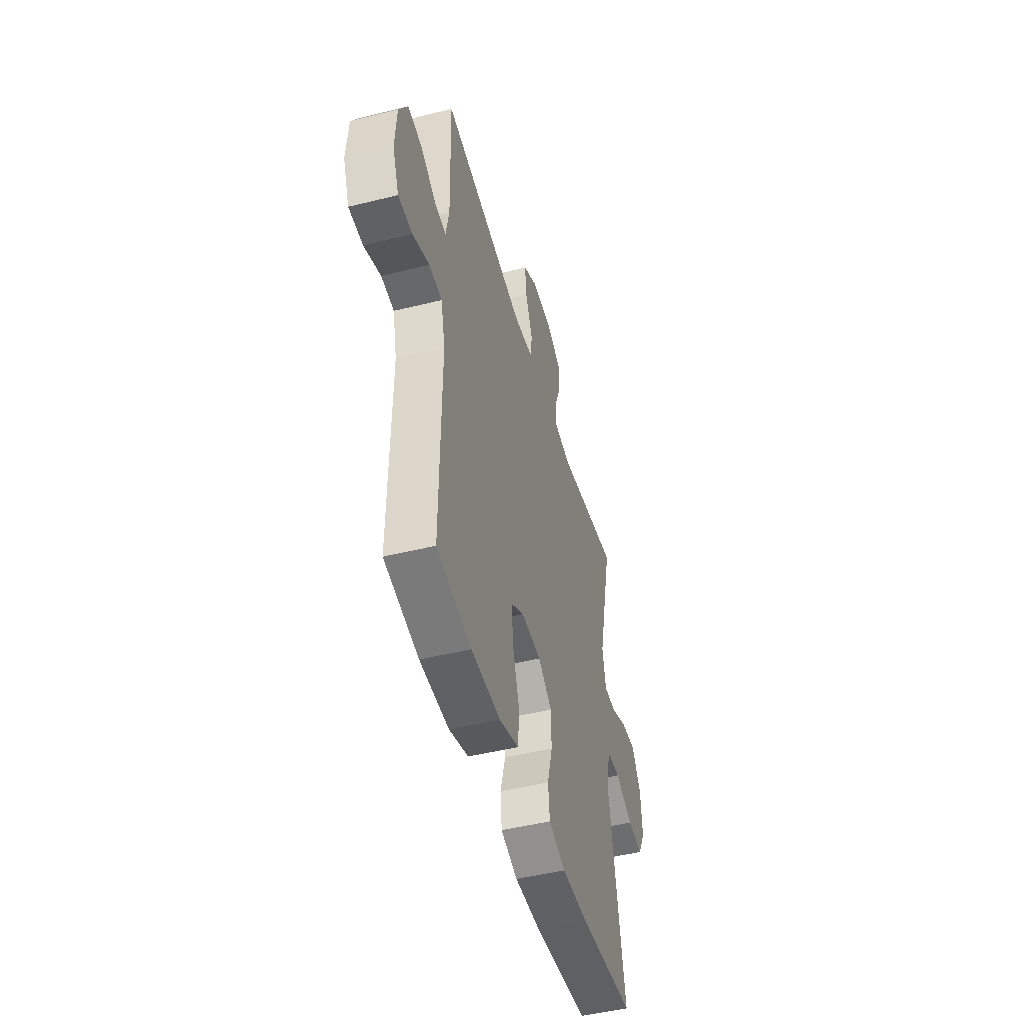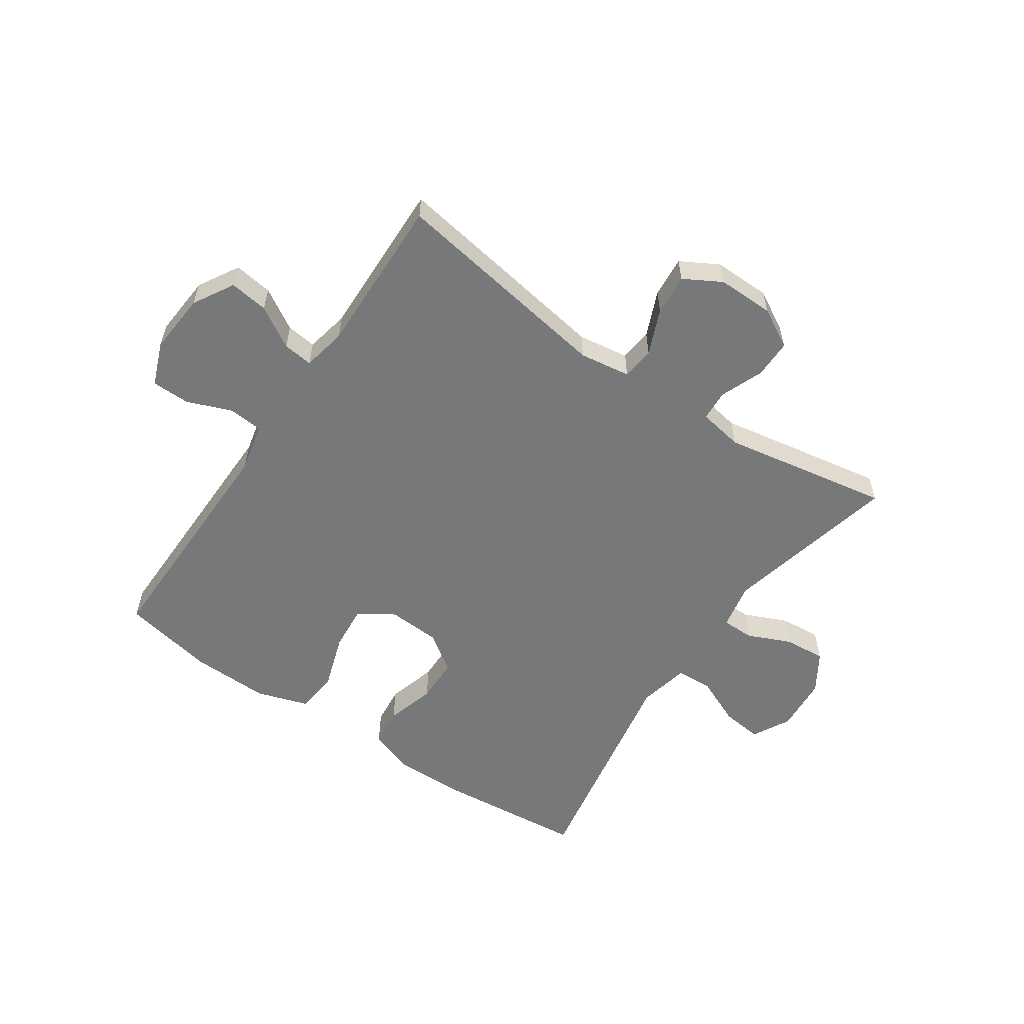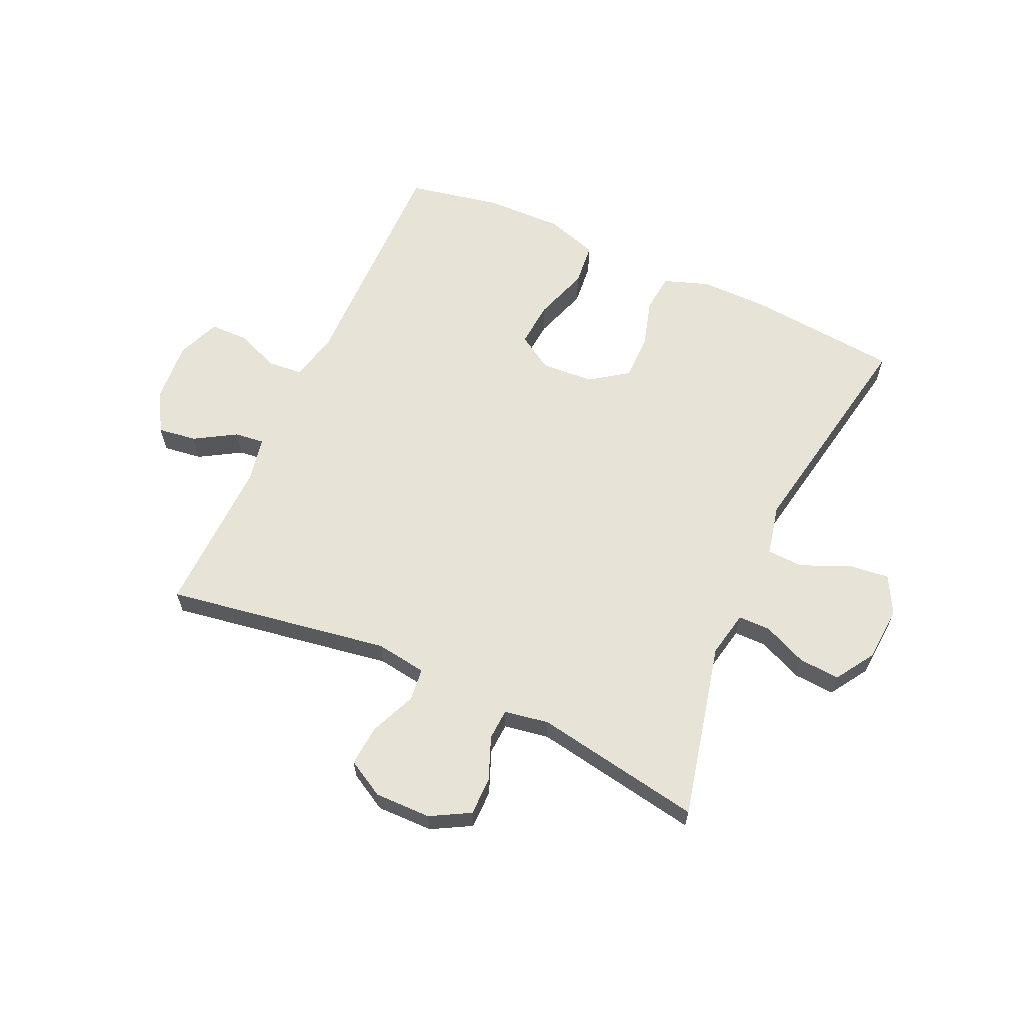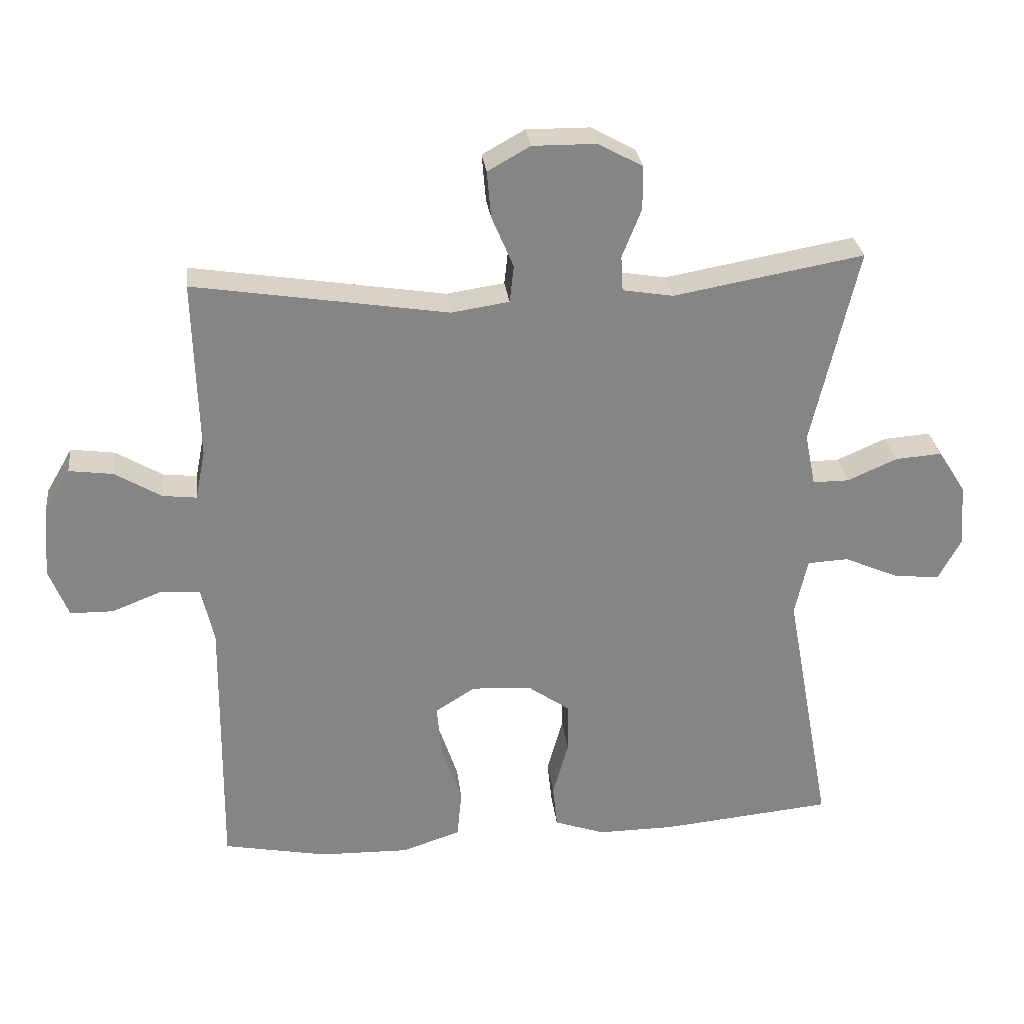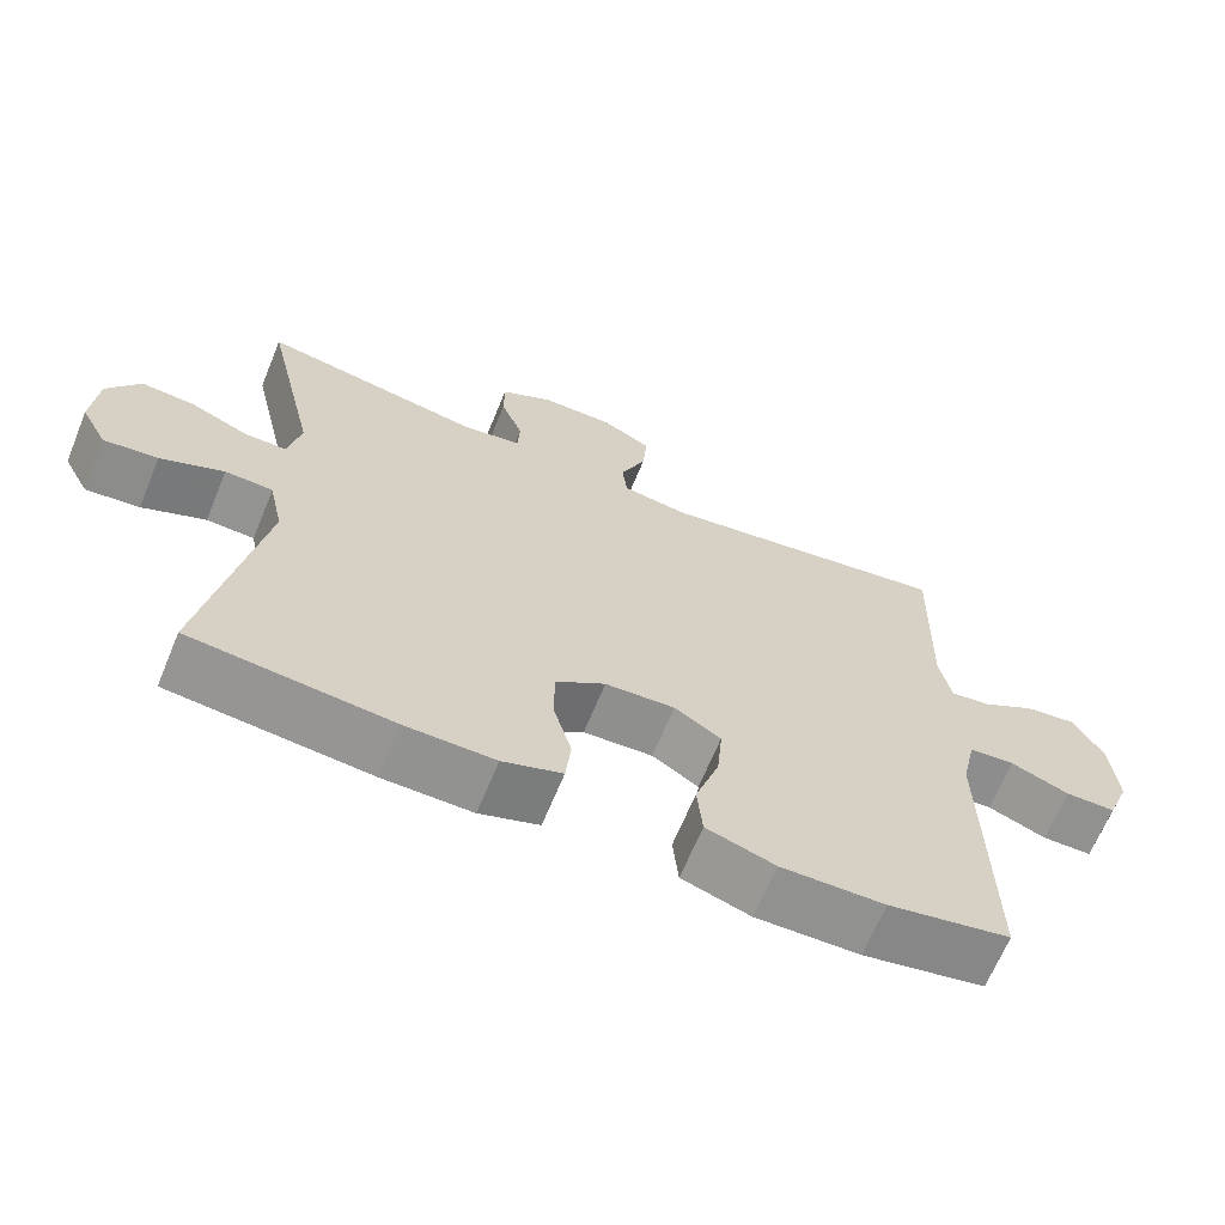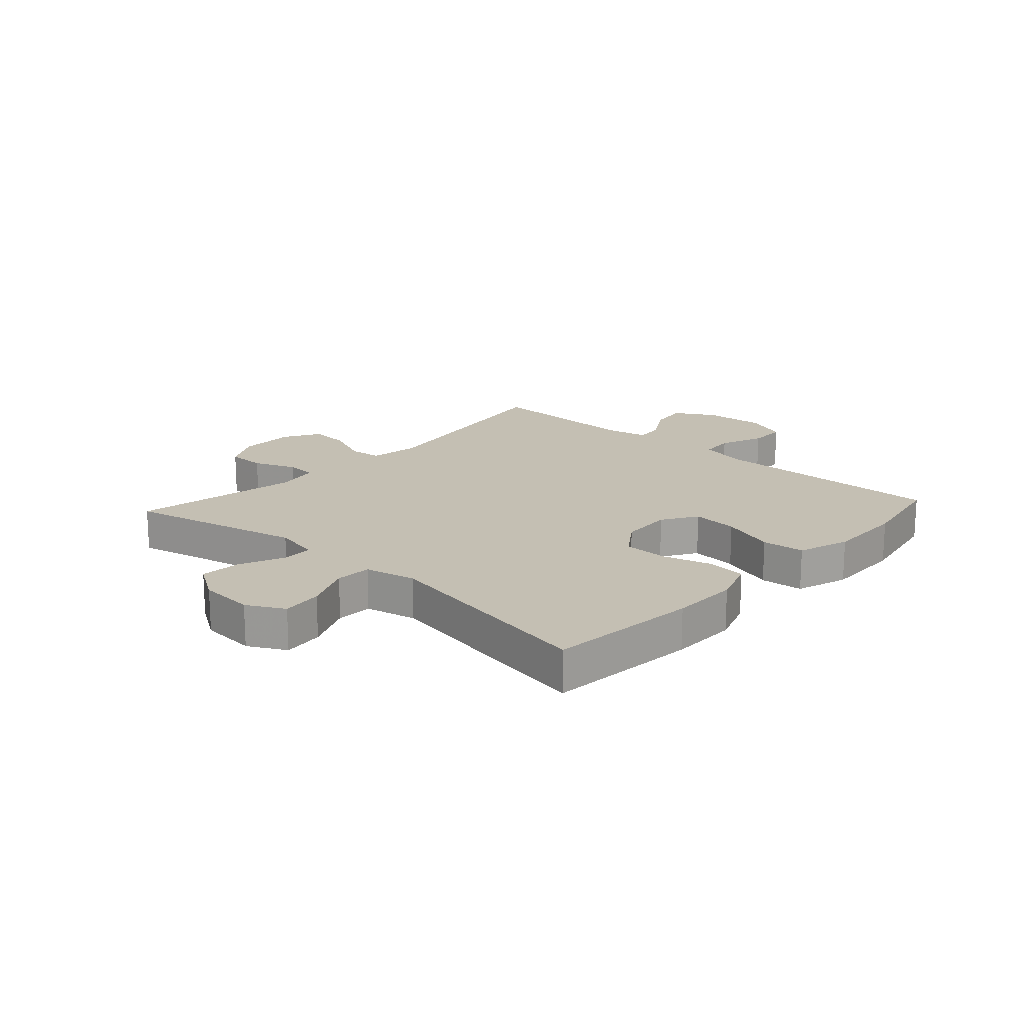
<metadata>
{"format":"obj","ext":"obj","renderer":"f3d","projection":"perspective","resolution":1024,"background":"white","views":[{"elev":-47.8,"azim":-74.4,"up":"+Z"},{"elev":-57.3,"azim":-34.3,"up":"+Y"},{"elev":62.4,"azim":24.4,"up":"+Y"},{"elev":28.8,"azim":-6.7,"up":"+Z"},{"elev":-66.2,"azim":157.6,"up":"+Z"},{"elev":17.9,"azim":132.3,"up":"+Y"}]}
</metadata>
<code>
v 0.5 0.07 0.5
v 0.431 0.07 0.2
v 0.447 0.07 0.121
v 0.502 0.07 0.121
v 0.577 0.07 0.154
v 0.647 0.07 0.159
v 0.689 0.07 0.093
v 0.696 0.07 -0.002
v 0.662 0.07 -0.066
v 0.592 0.07 -0.058
v 0.51 0.07 -0.022
v 0.448 0.07 -0.025
v 0.429 0.07 -0.112
v 0.5 0.07 -0.5
v 0.241 0.07 -0.525
v 0.125 0.07 -0.526
v 0.048 0.07 -0.499
v 0.041 0.07 -0.433
v 0.065 0.07 -0.348
v 0.064 0.07 -0.272
v 0 0.07 -0.227
v -0.09 0.07 -0.222
v -0.15 0.07 -0.26
v -0.143 0.07 -0.339
v -0.112 0.07 -0.432
v -0.119 0.07 -0.505
v -0.208 0.07 -0.534
v -0.342 0.07 -0.531
v -0.5 0.07 -0.5
v -0.495 0.07 -0.096
v -0.514 0.07 -0.012
v -0.573 0.07 -0.007
v -0.649 0.07 -0.037
v -0.714 0.07 -0.036
v -0.743 0.07 0.038
v -0.735 0.07 0.142
v -0.695 0.07 0.211
v -0.629 0.07 0.202
v -0.559 0.07 0.16
v -0.508 0.07 0.154
v -0.493 0.07 0.229
v -0.5 0.07 0.5
v -0.118 0.07 0.439
v -0.031 0.07 0.452
v -0.025 0.07 0.508
v -0.058 0.07 0.586
v -0.064 0.07 0.656
v 0 0.07 0.692
v 0.096 0.07 0.691
v 0.163 0.07 0.654
v 0.163 0.07 0.588
v 0.134 0.07 0.515
v 0.137 0.07 0.462
v 0.213 0.07 0.449
v 0.5 0 0.5
v 0.431 0 0.2
v 0.447 0 0.121
v 0.502 0 0.121
v 0.577 0 0.154
v 0.647 0 0.159
v 0.689 0 0.093
v 0.696 0 -0.002
v 0.662 0 -0.066
v 0.592 0 -0.058
v 0.51 0 -0.022
v 0.448 0 -0.025
v 0.429 0 -0.112
v 0.5 0 -0.5
v 0.241 0 -0.525
v 0.125 0 -0.526
v 0.048 0 -0.499
v 0.041 0 -0.433
v 0.065 0 -0.348
v 0.064 0 -0.272
v 0 0 -0.227
v -0.09 0 -0.222
v -0.15 0 -0.26
v -0.143 0 -0.339
v -0.112 0 -0.432
v -0.119 0 -0.505
v -0.208 0 -0.534
v -0.342 0 -0.531
v -0.5 0 -0.5
v -0.495 0 -0.096
v -0.514 0 -0.012
v -0.573 0 -0.007
v -0.649 0 -0.037
v -0.714 0 -0.036
v -0.743 0 0.038
v -0.735 0 0.142
v -0.695 0 0.211
v -0.629 0 0.202
v -0.559 0 0.16
v -0.508 0 0.154
v -0.493 0 0.229
v -0.5 0 0.5
v -0.118 0 0.439
v -0.031 0 0.452
v -0.025 0 0.508
v -0.058 0 0.586
v -0.064 0 0.656
v 0 0 0.692
v 0.096 0 0.691
v 0.163 0 0.654
v 0.163 0 0.588
v 0.134 0 0.515
v 0.137 0 0.462
v 0.213 0 0.449
f 49 50 51 52
f 49 52 53
f 48 49 53
f 45 46 47 48
f 44 45 48 53
f 43 44 53 54
f 41 42 43
f 40 41 43 54
f 36 37 38 39
f 36 39 40
f 35 36 40
f 32 33 34 35
f 31 32 35 40
f 30 31 40 54
f 24 25 26 27
f 23 24 27 28
f 16 17 18 19
f 16 19 20
f 13 14 15 16
f 12 13 16 20
f 8 9 10 11
f 8 11 12
f 7 8 12
f 4 5 6 7
f 3 4 7 12
f 2 3 12 20
f 23 28 29 30
f 22 23 30 54
f 21 22 54 1
f 1 2 20 21
f 106 105 104 103
f 107 106 103
f 107 103 102
f 102 101 100 99
f 107 102 99 98
f 108 107 98 97
f 97 96 95
f 108 97 95 94
f 93 92 91 90
f 94 93 90
f 94 90 89
f 89 88 87 86
f 94 89 86 85
f 108 94 85 84
f 81 80 79 78
f 82 81 78 77
f 73 72 71 70
f 74 73 70
f 70 69 68 67
f 74 70 67 66
f 65 64 63 62
f 66 65 62
f 66 62 61
f 61 60 59 58
f 66 61 58 57
f 74 66 57 56
f 84 83 82 77
f 108 84 77 76
f 55 108 76 75
f 75 74 56 55
f 1 55 56 2
f 2 56 57 3
f 3 57 58 4
f 4 58 59 5
f 5 59 60 6
f 6 60 61 7
f 7 61 62 8
f 8 62 63 9
f 9 63 64 10
f 10 64 65 11
f 11 65 66 12
f 12 66 67 13
f 13 67 68 14
f 14 68 69 15
f 15 69 70 16
f 16 70 71 17
f 17 71 72 18
f 18 72 73 19
f 19 73 74 20
f 20 74 75 21
f 21 75 76 22
f 22 76 77 23
f 23 77 78 24
f 24 78 79 25
f 25 79 80 26
f 26 80 81 27
f 27 81 82 28
f 28 82 83 29
f 29 83 84 30
f 30 84 85 31
f 31 85 86 32
f 32 86 87 33
f 33 87 88 34
f 34 88 89 35
f 35 89 90 36
f 36 90 91 37
f 37 91 92 38
f 38 92 93 39
f 39 93 94 40
f 40 94 95 41
f 41 95 96 42
f 42 96 97 43
f 43 97 98 44
f 44 98 99 45
f 45 99 100 46
f 46 100 101 47
f 47 101 102 48
f 48 102 103 49
f 49 103 104 50
f 50 104 105 51
f 51 105 106 52
f 52 106 107 53
f 53 107 108 54
f 54 108 55 1

</code>
